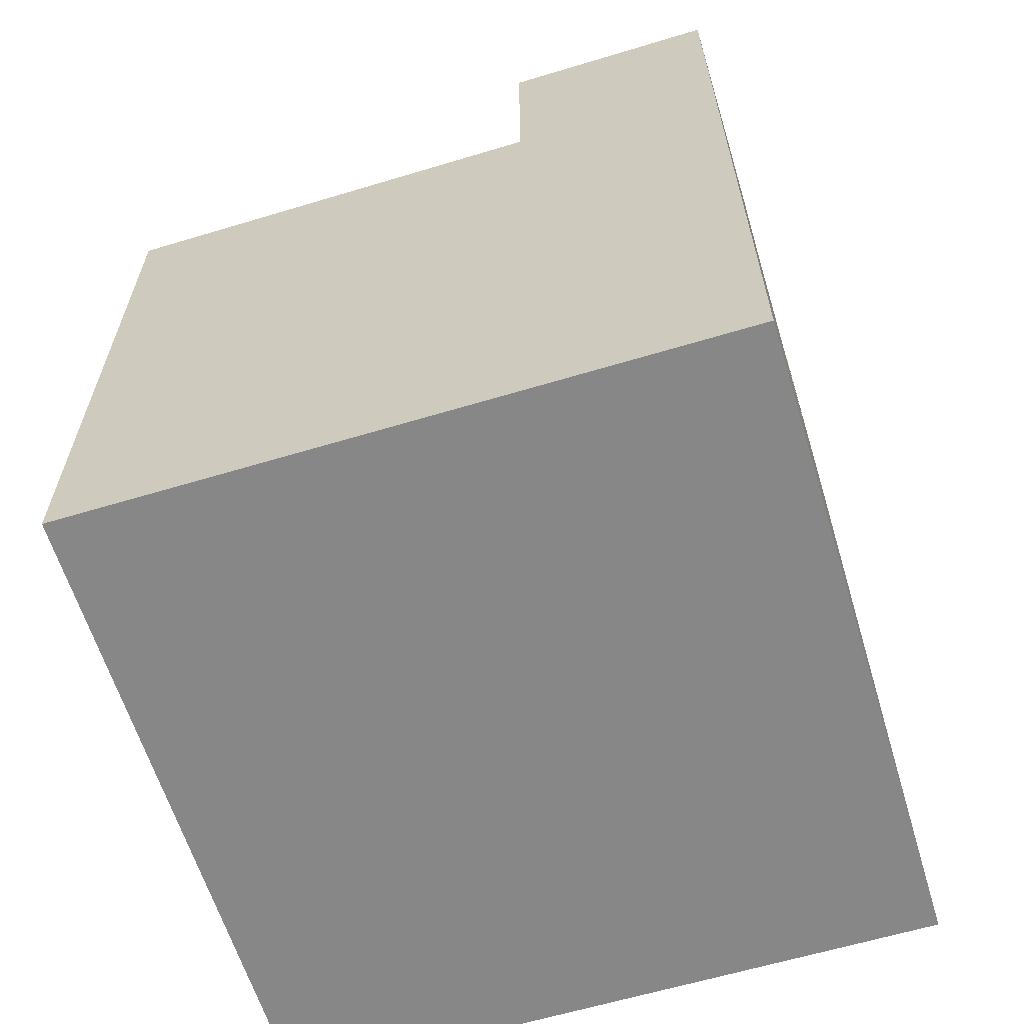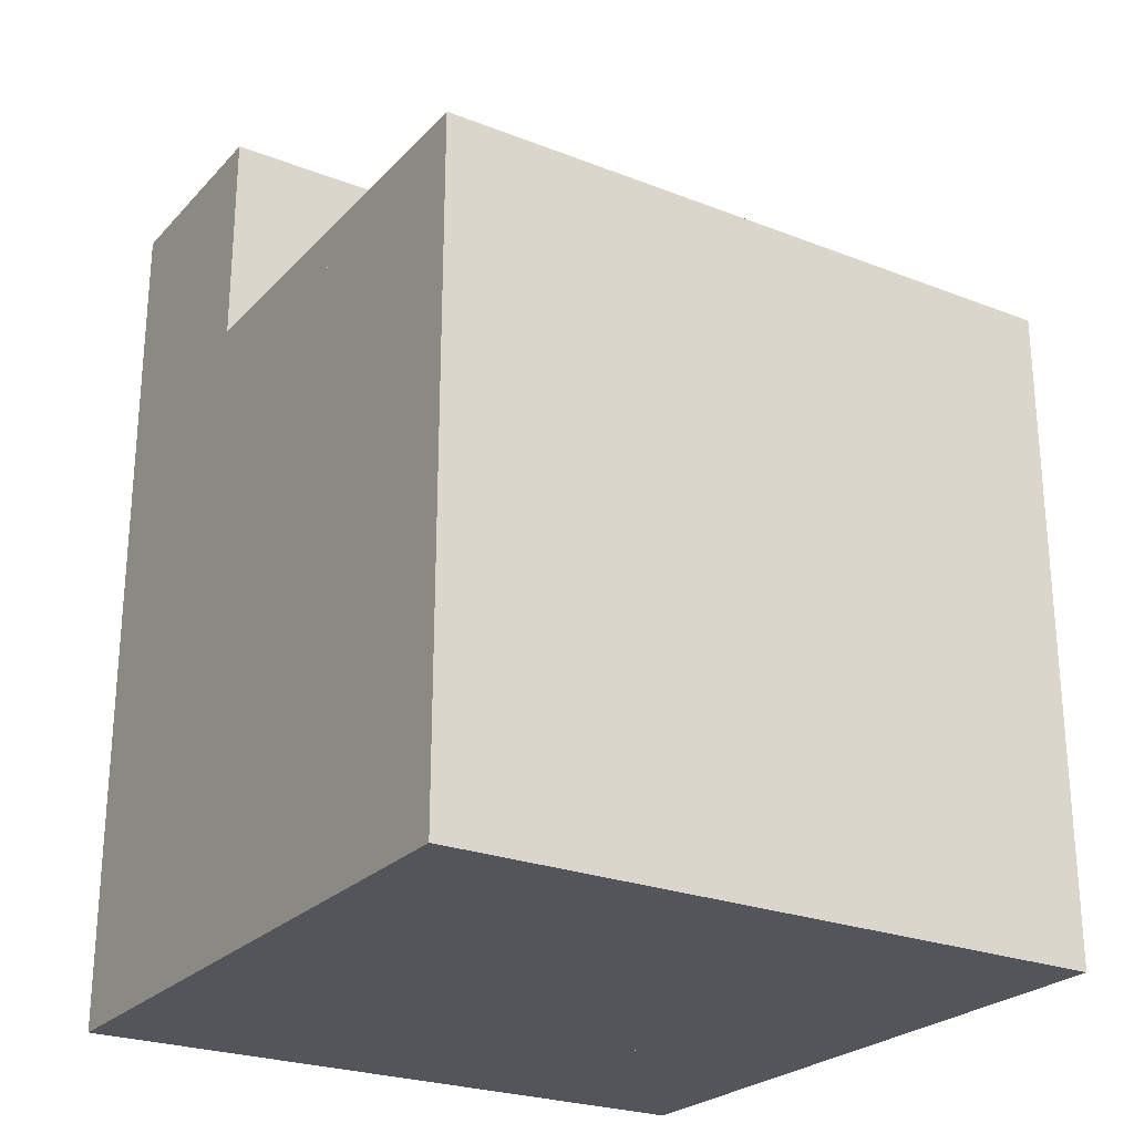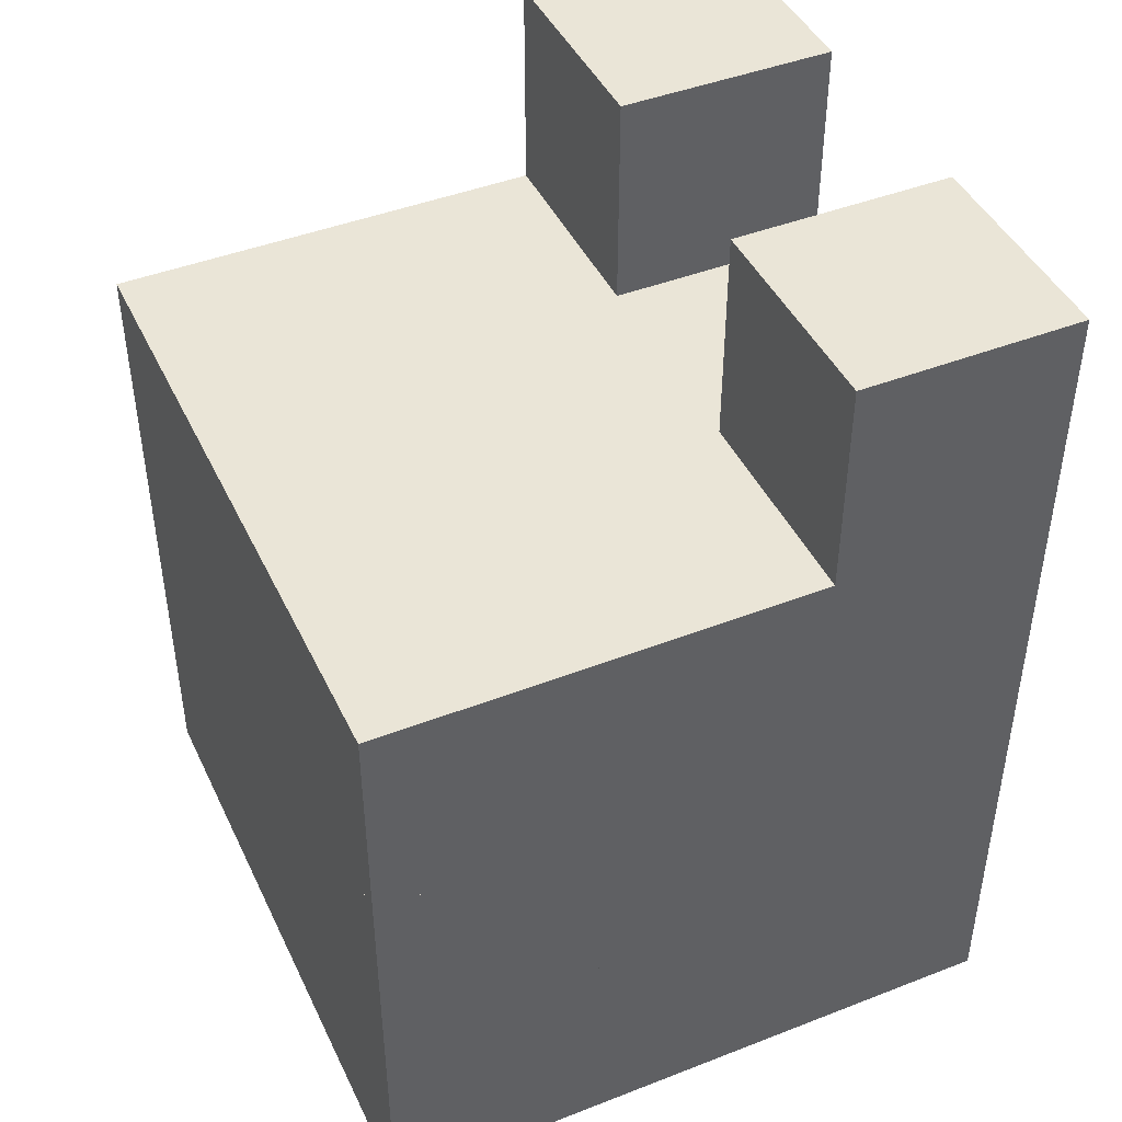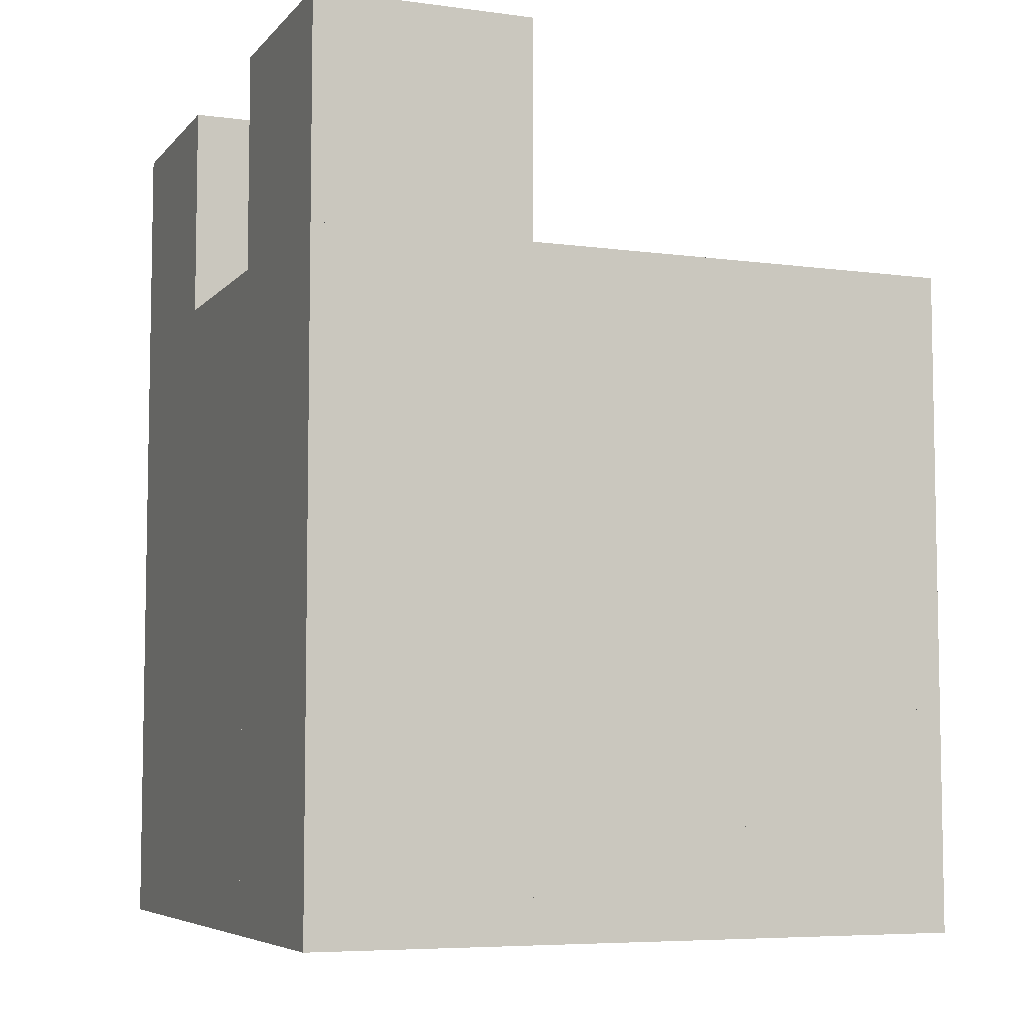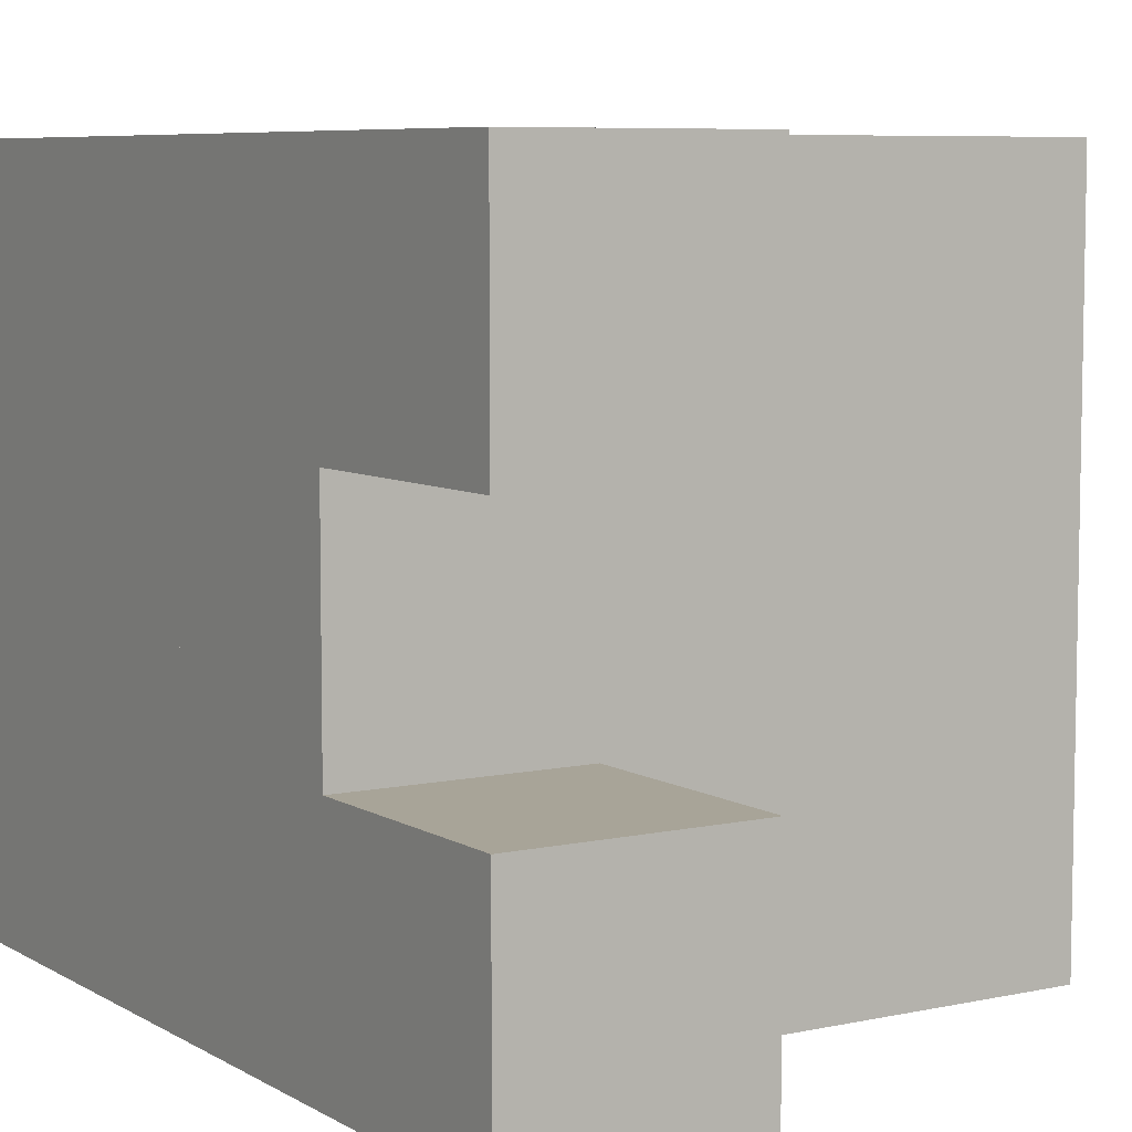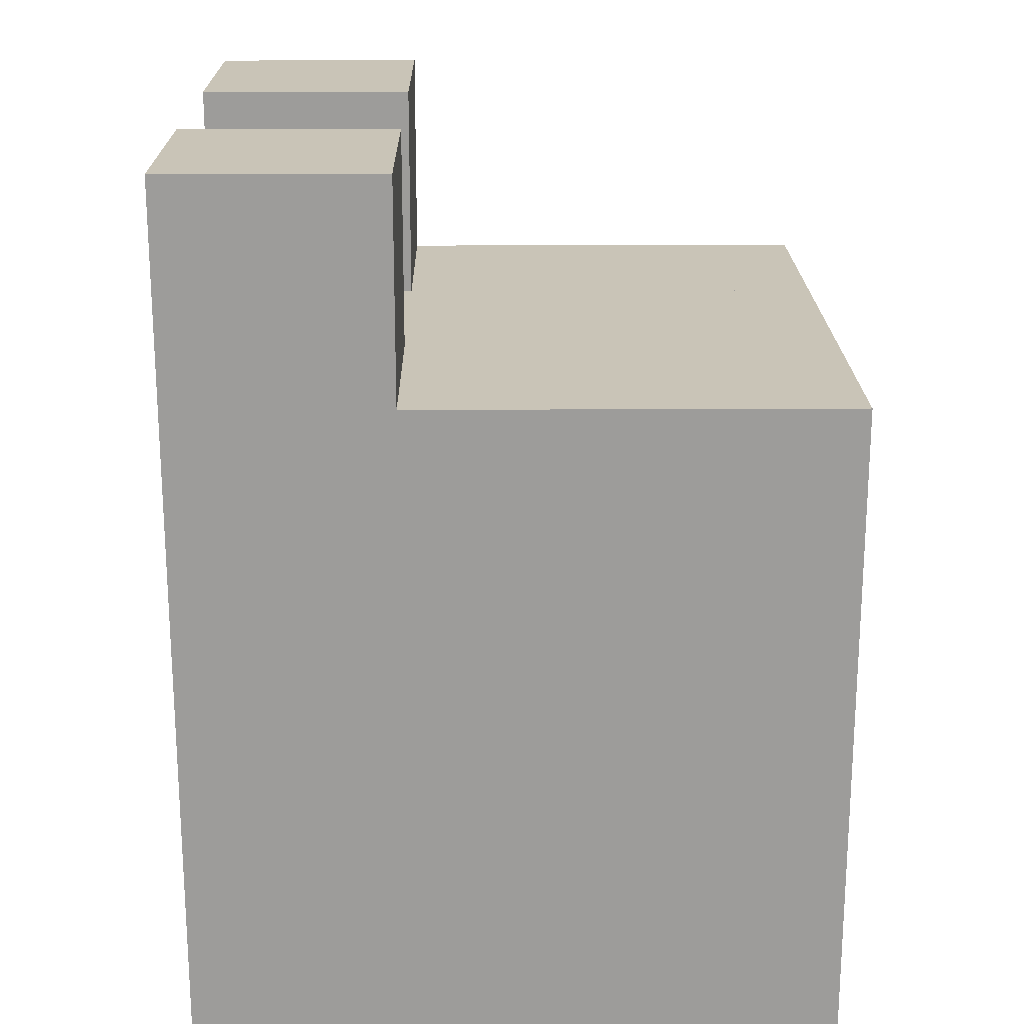
<metadata>
{"format":"obj","ext":"obj","renderer":"f3d","projection":"perspective","resolution":1024,"background":"white","views":[{"elev":-62.3,"azim":17.0,"up":"+Y"},{"elev":-25.0,"azim":-122.2,"up":"+Y"},{"elev":44.4,"azim":-24.4,"up":"+Y"},{"elev":-6.4,"azim":158.3,"up":"+Y"},{"elev":7.0,"azim":147.9,"up":"+Z"},{"elev":19.9,"azim":179.4,"up":"+Y"}]}
</metadata>
<code>
o leftHand
v -1.5 -3 1.5
v -1.5 -2 1.5
v -1.5 -3 0.5
v -0.5 -3 1.5
v -0.5 -2 1.5
v 0.5 -2 0.5
v 0.5 -3 1.5
v 0.5 -2 1.5
v 1.5 -3 1.5
v 1.5 -2 0.5
v -1.5 -2 0.5
v -1.5 -2 -0.5
v -0.5 -3 0.5
v 0.5 -3 0.5
v 1.5 -3 0.5
v 1.5 -3 -0.5
v -1.5 -3 -0.5
v -1.5 -3 -1.5
v -0.5 -3 -1.5
v -0.5 -3 -0.5
v -0.5 -2 -0.5
v -0.5 -2 -1.5
v 0.5 -2 -0.5
v 0.5 -3 -0.5
v 0.5 -3 -1.5
v 0.5 -2 -1.5
v 1.5 -3 -1.5
v -0.5 -2 0.5
v 0.5 -1 1.5
v 0.5 -1 0.5
v 1.5 -2 1.5
v 1.5 -1 0.5
v -1.5 -1 0.5
v -1.5 -2 -1.5
v -1.5 -1 -1.5
v 0.5 -1 -1.5
v 1.5 -2 -0.5
v 1.5 -2 -1.5
v -1.5 -1 1.5
v -1.5 0 1.5
v -0.5 -1 1.5
v -0.5 0 1.5
v -0.5 -1 0.5
v 0.5 0 1.5
v 0.5 0 0.5
v 1.5 -1 1.5
v -1.5 0 0.5
v -1.5 -1 -0.5
v -0.5 0 0.5
v -0.5 -1 -0.5
v 0.5 -1 -0.5
v 1.5 0 -0.5
v -1.5 0 -0.5
v -1.5 0 -1.5
v -0.5 0 -0.5
v -0.5 -1 -1.5
v -0.5 0 -1.5
v 0.5 0 -0.5
v 0.5 0 -1.5
v 1.5 -1 -0.5
v 1.5 -1 -1.5
v 0.5 1 1.5
v 0.5 1 0.5
v 1.5 0 1.5
v 1.5 1 1.5
v 1.5 0 0.5
v 1.5 1 0.5
v 0.5 1 -0.5
v 0.5 1 -1.5
v 1.5 1 -0.5
v 1.5 0 -1.5
v 1.5 1 -1.5
f 14 6 10 15
f 15 10 31 9
f 9 31 8 7
f 14 15 9 7
f 10 6 8 31
f 24 23 37 16
f 16 37 10 15
f 24 16 15 14
f 37 23 6 10
f 25 26 38 27
f 27 38 37 16
f 25 27 16 24
f 38 26 23 37
f 6 30 32 10
f 10 32 46 31
f 31 46 29 8
f 32 30 29 46
f 26 36 61 38
f 38 61 60 37
f 61 36 51 60
f 30 45 66 32
f 32 66 64 46
f 46 64 44 29
f 66 45 44 64
f 36 59 71 61
f 61 71 52 60
f 71 59 58 52
f 44 62 63 45
f 45 63 67 66
f 66 67 65 64
f 64 65 62 44
f 67 63 62 65
f 58 68 69 59
f 59 69 72 71
f 71 72 70 52
f 52 70 68 58
f 72 69 68 70
f 28 43 30 6
f 6 30 29 8
f 8 29 41 5
f 30 43 41 29
f 22 56 36 26
f 26 36 51 23
f 23 51 50 21
f 36 56 50 51
f 1 2 11 3
f 3 11 28 13
f 13 28 5 4
f 4 5 2 1
f 3 13 4 1
f 28 11 2 5
f 13 28 6 14
f 14 6 8 7
f 7 8 5 4
f 13 14 7 4
f 6 28 5 8
f 3 11 12 17
f 17 12 21 20
f 20 21 28 13
f 17 20 13 3
f 21 12 11 28
f 20 21 23 24
f 24 23 6 14
f 20 24 14 13
f 23 21 28 6
f 17 12 34 18
f 18 34 22 19
f 19 22 21 20
f 18 19 20 17
f 22 34 12 21
f 19 22 26 25
f 25 26 23 24
f 19 25 24 20
f 26 22 21 23
f 2 39 33 11
f 11 33 43 28
f 28 43 41 5
f 5 41 39 2
f 43 33 39 41
f 11 33 48 12
f 12 48 50 21
f 21 50 43 28
f 50 48 33 43
f 12 48 35 34
f 34 35 56 22
f 22 56 50 21
f 56 35 48 50
f 39 40 47 33
f 33 47 49 43
f 43 49 42 41
f 41 42 40 39
f 49 47 40 42
f 43 49 45 30
f 30 45 44 29
f 29 44 42 41
f 45 49 42 44
f 33 47 53 48
f 48 53 55 50
f 50 55 49 43
f 55 53 47 49
f 50 55 58 51
f 51 58 45 30
f 50 51 30 43
f 58 55 49 45
f 51 58 52 60
f 60 52 66 32
f 52 58 45 66
f 48 53 54 35
f 35 54 57 56
f 56 57 55 50
f 57 54 53 55
f 56 57 59 36
f 36 59 58 51
f 59 57 55 58
f 6 30 51 23
f 23 51 60 37
f 37 60 32 10
f 60 51 30 32

</code>
